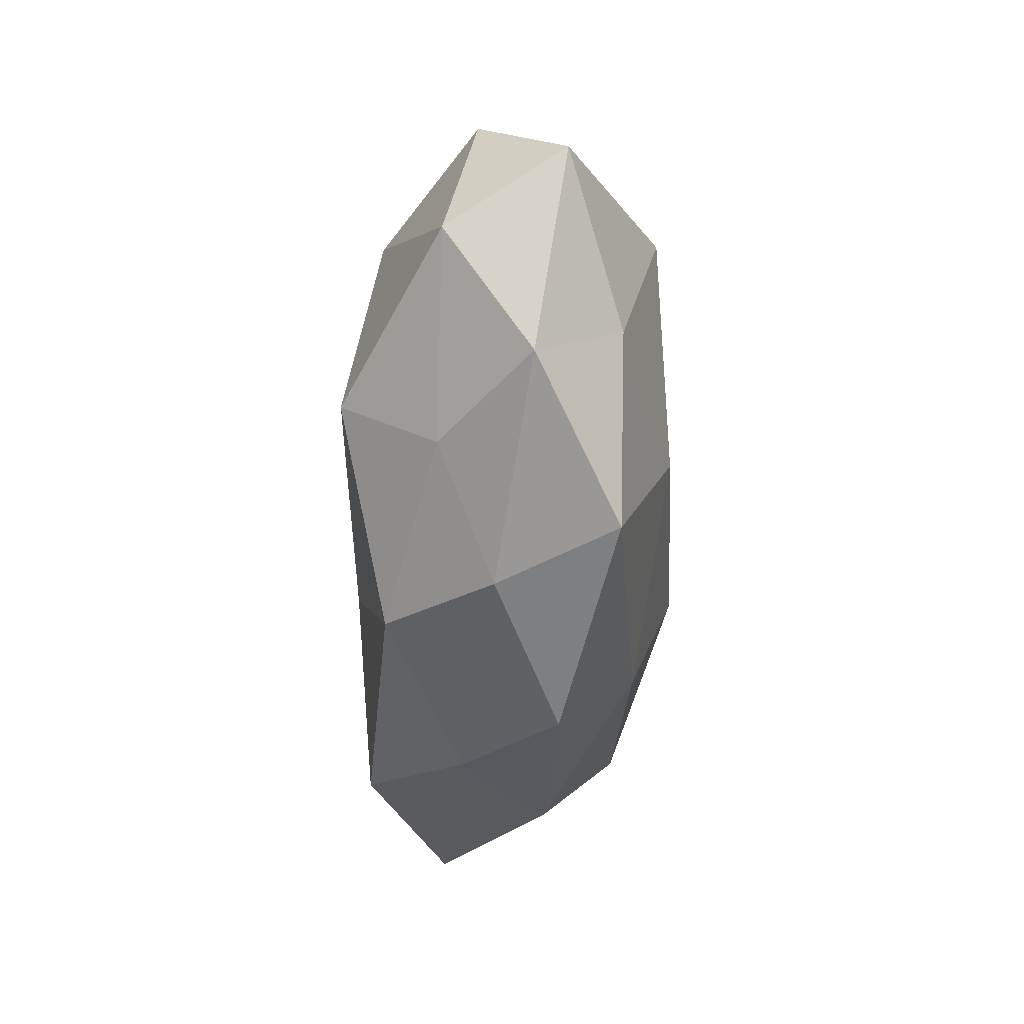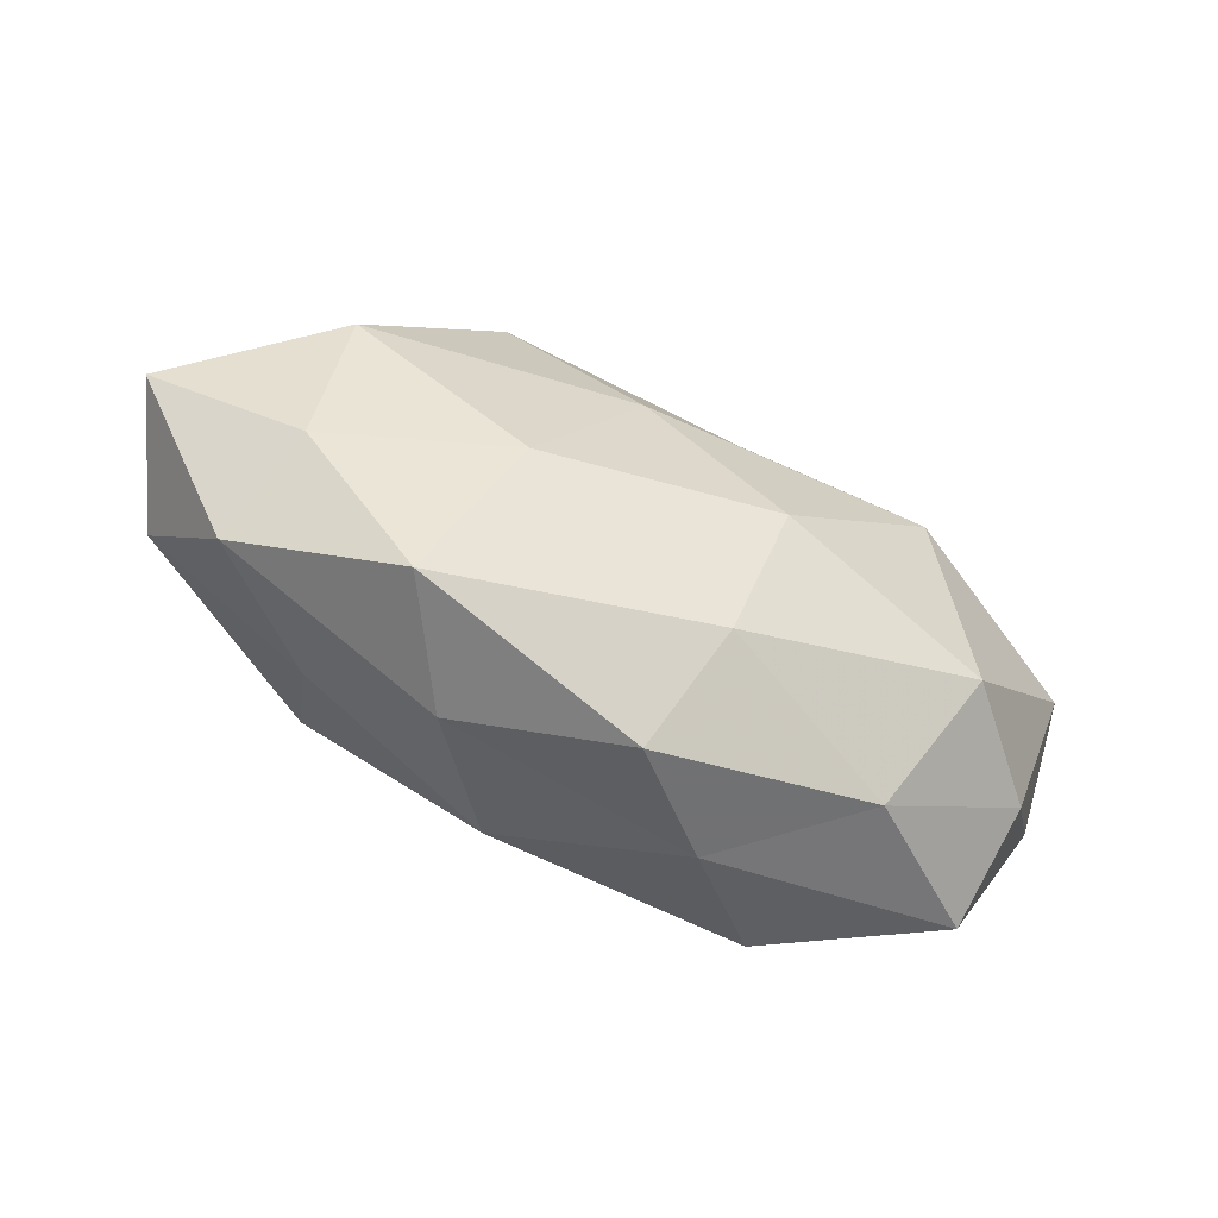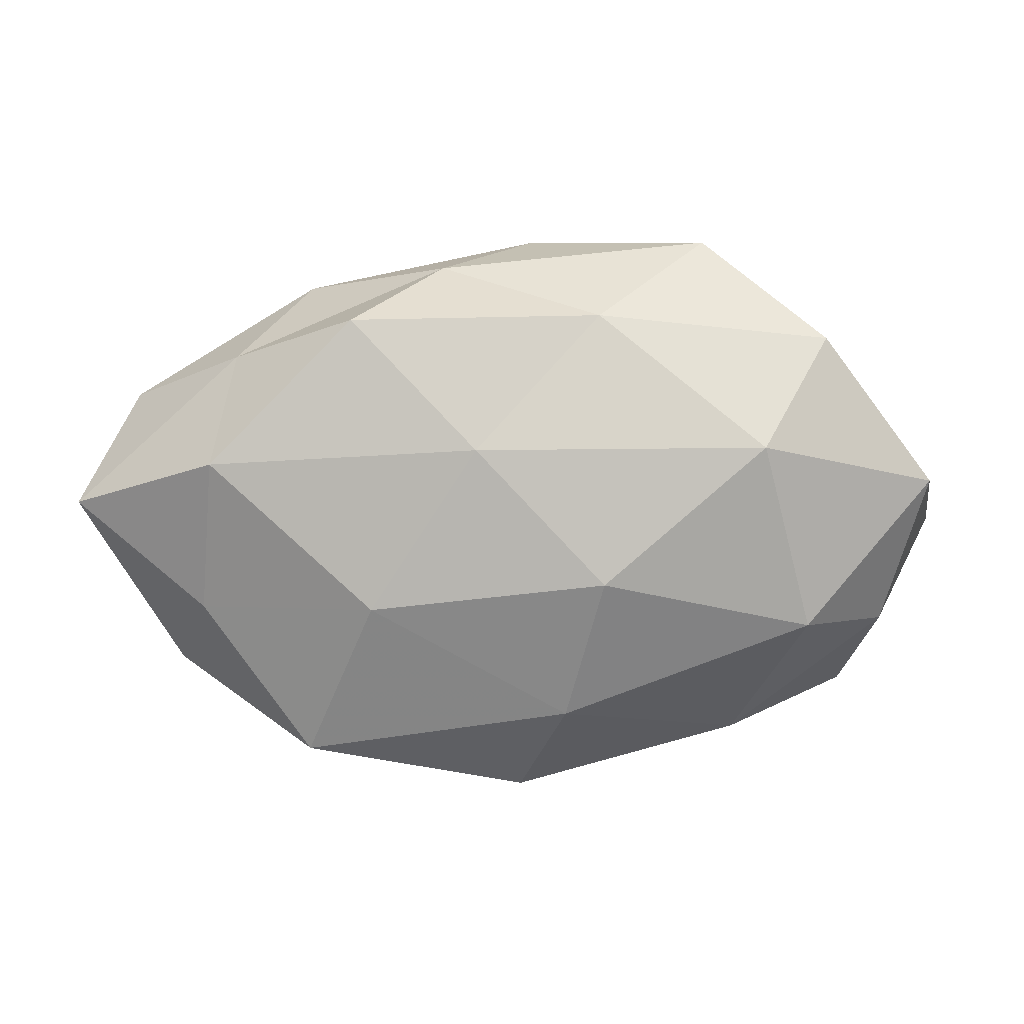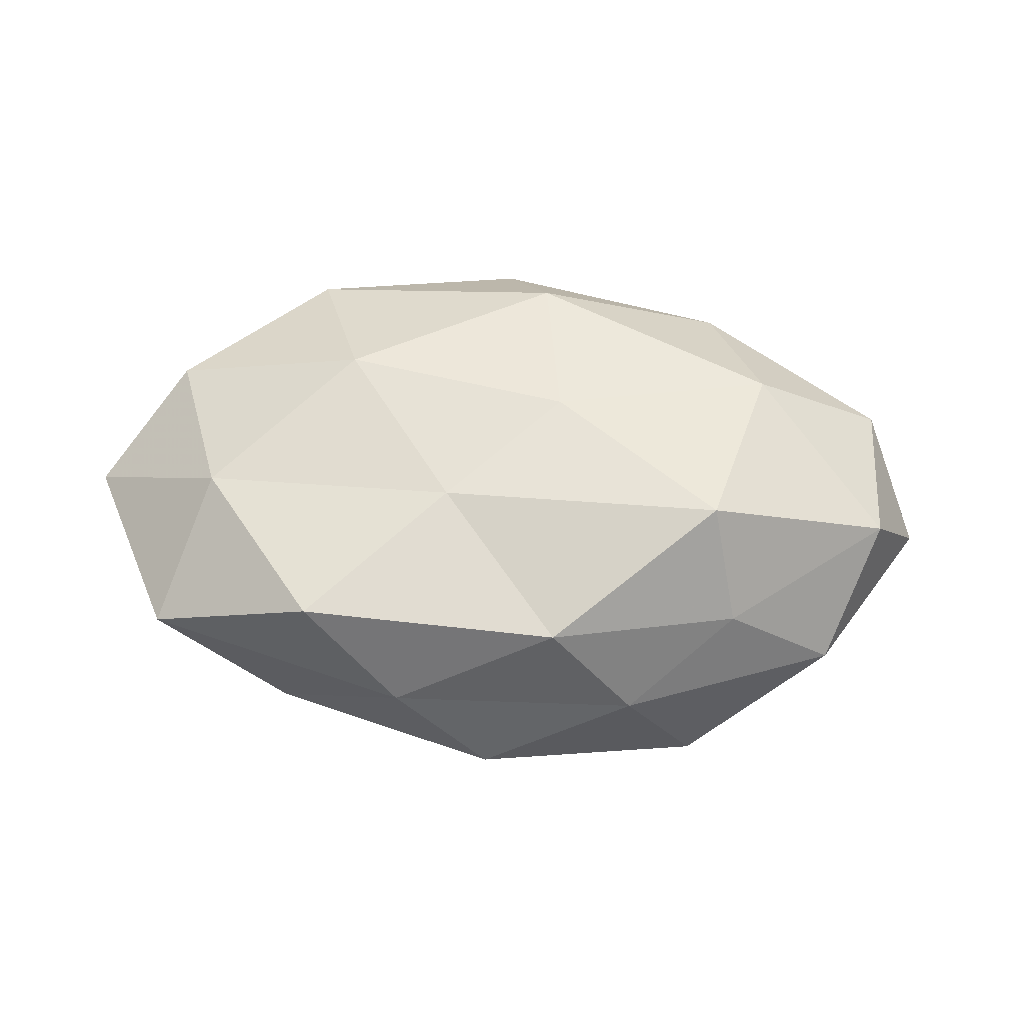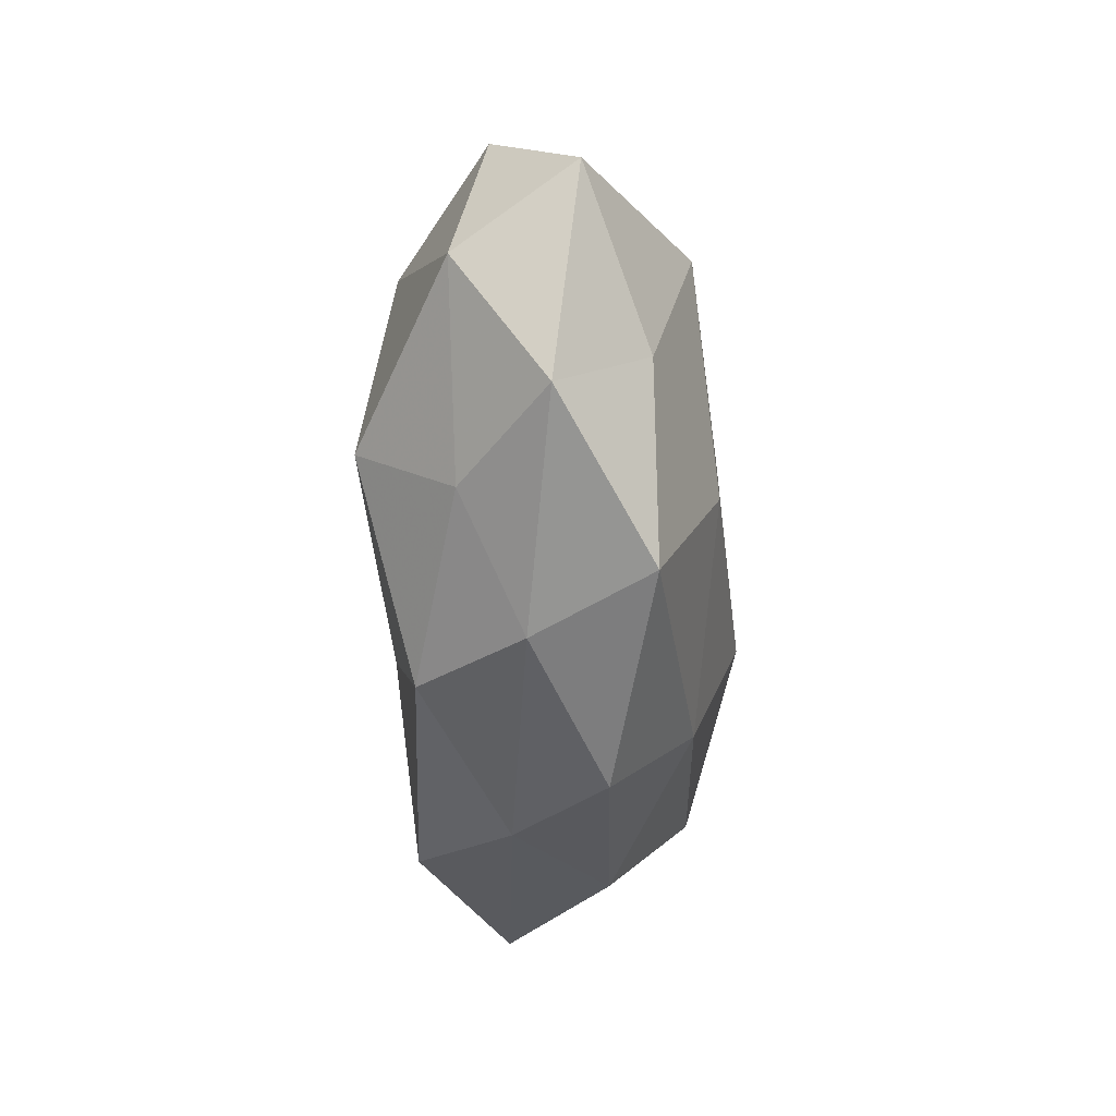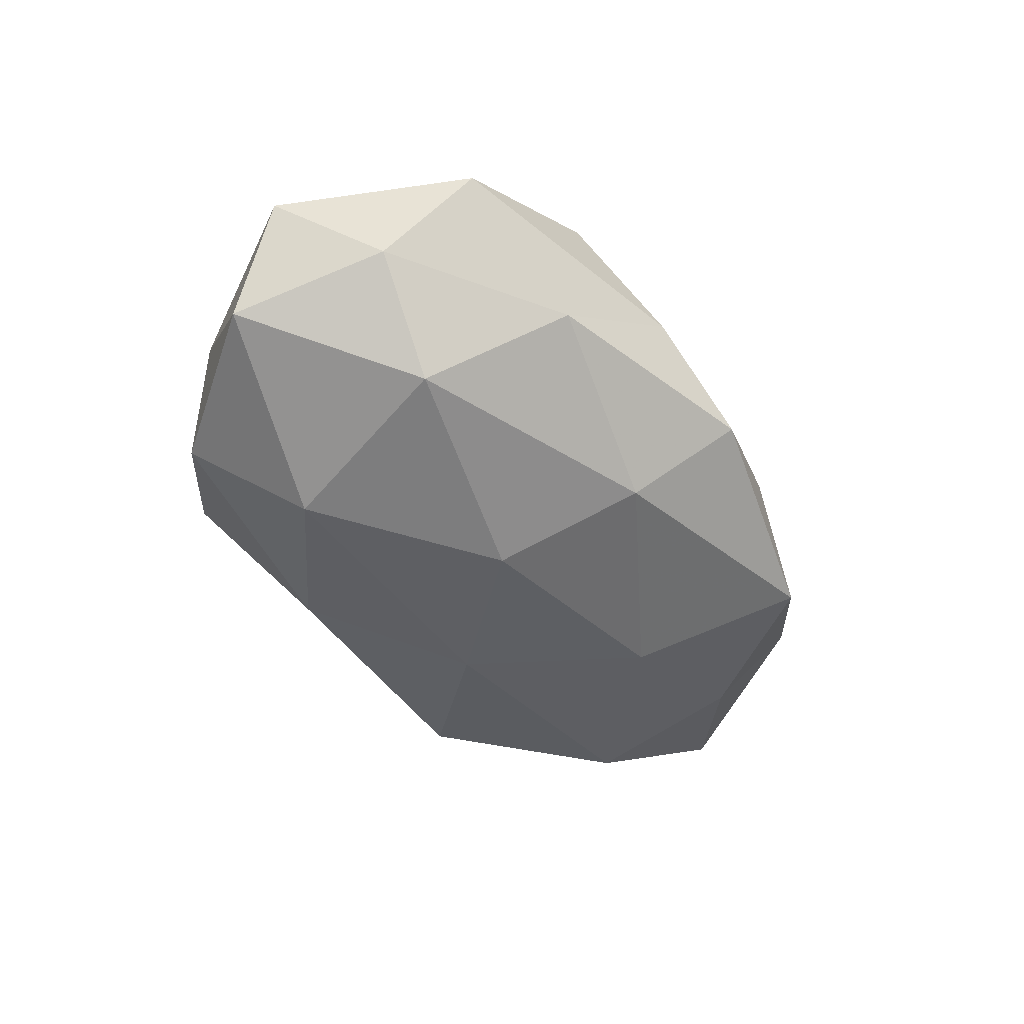
<metadata>
{"format":"obj","ext":"obj","renderer":"f3d","projection":"perspective","resolution":1024,"background":"white","views":[{"elev":-45.8,"azim":87.4,"up":"+Y"},{"elev":-60.0,"azim":154.7,"up":"+Y"},{"elev":8.8,"azim":178.8,"up":"+Y"},{"elev":58.9,"azim":4.2,"up":"+Z"},{"elev":-45.7,"azim":91.5,"up":"+Y"},{"elev":-45.9,"azim":-56.1,"up":"+Z"}]}
</metadata>
<code>
v -0.009467 -0.02907 0.004235
v 0.01725 -0.02695 0.001812
v 0.03506 0.00721 -0.01486
v 0.008085 -0.02456 0.01304
v 0.004419 0.02141 0.01569
v 0.005981 0.009116 -0.01809
v -0.02334 0.02388 0.01059
v -0.04804 -0.002072 0.004395
v 0.03661 -0.009424 -0.01051
v 0.04034 -0.01721 -0.00116
v -0.01754 0.008071 0.01804
v -0.0005907 0.0307 0.006196
v 0.04566 -0.004857 0.008311
v -0.0456 0.004227 -0.007825
v 0.02552 -0.009901 0.01838
v -0.03323 0.02051 -0.008982
v 0.01748 -0.00858 -0.01723
v -0.005157 -0.008808 0.01675
v 0.009591 0.0281 -0.003675
v -0.04104 -0.01237 -0.003936
v -0.00399 -0.02105 -0.01446
v -0.03806 -0.02179 0.005768
v 0.03096 0.01036 0.01481
v 0.0008255 -0.03157 -0.005723
v 0.007041 0.004109 0.01761
v -0.01999 0.03092 -0.001566
v -0.007643 0.02327 -0.01219
v 0.03297 0.01816 -0.004485
v -0.02541 0.0093 -0.01795
v 0.05148 0.001541 -0.004155
v -0.03874 0.009367 0.01173
v -0.007893 -0.005449 -0.01981
v 0.04554 0.01297 0.004886
v 0.02507 0.02536 0.006336
v 0.02487 -0.02587 -0.01065
v -0.03274 -0.007406 0.01447
v -0.03768 0.01555 0.001591
v -0.01983 -0.02417 0.01467
v -0.03097 -0.01109 -0.01441
v 0.01953 0.02289 -0.01377
v -0.02371 -0.02484 -0.005545
v 0.0285 -0.01806 0.008124
f 2 4 1
f 11 5 7
f 7 5 12
f 17 6 3
f 9 17 3
f 18 4 15
f 8 14 20
f 8 20 22
f 13 23 15
f 24 2 1
f 11 25 5
f 11 18 25
f 25 18 15
f 5 25 23
f 15 23 25
f 7 12 26
f 26 12 19
f 16 26 27
f 26 19 27
f 14 16 29
f 6 29 27
f 27 29 16
f 9 3 30
f 9 30 10
f 30 13 10
f 3 28 30
f 31 11 7
f 17 32 6
f 17 21 32
f 6 32 29
f 13 33 23
f 30 33 13
f 30 28 33
f 12 5 34
f 34 19 12
f 5 23 34
f 28 19 34
f 34 23 33
f 33 28 34
f 10 2 35
f 9 10 35
f 9 35 17
f 35 21 17
f 35 2 24
f 35 24 21
f 36 18 11
f 8 22 36
f 31 8 36
f 31 36 11
f 37 14 8
f 37 16 14
f 7 26 37
f 37 26 16
f 31 7 37
f 31 37 8
f 1 4 38
f 18 38 4
f 38 22 1
f 36 38 18
f 36 22 38
f 20 14 39
f 14 29 39
f 32 21 39
f 39 29 32
f 3 6 40
f 40 6 27
f 27 19 40
f 3 40 28
f 28 40 19
f 22 41 1
f 22 20 41
f 1 41 24
f 21 24 41
f 39 41 20
f 21 41 39
f 2 42 4
f 10 42 2
f 10 13 42
f 15 4 42
f 42 13 15

</code>
